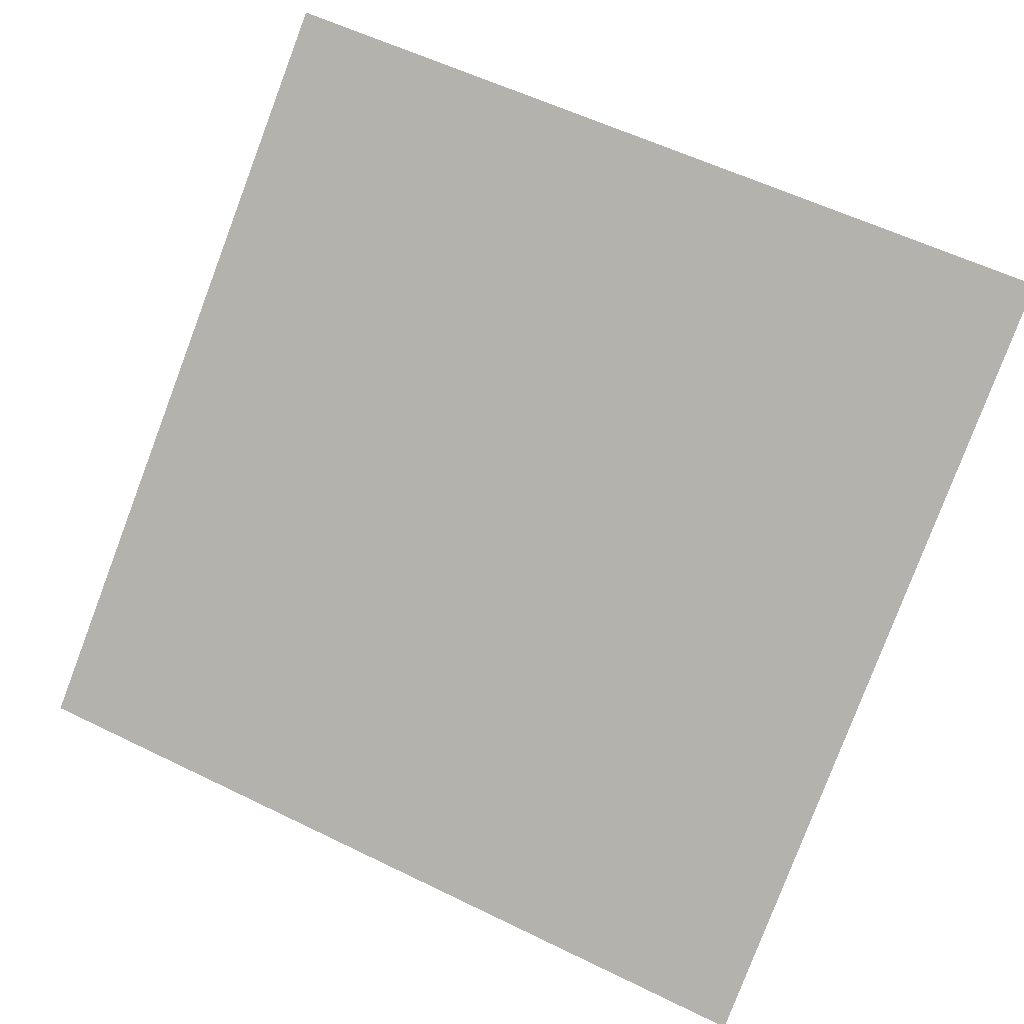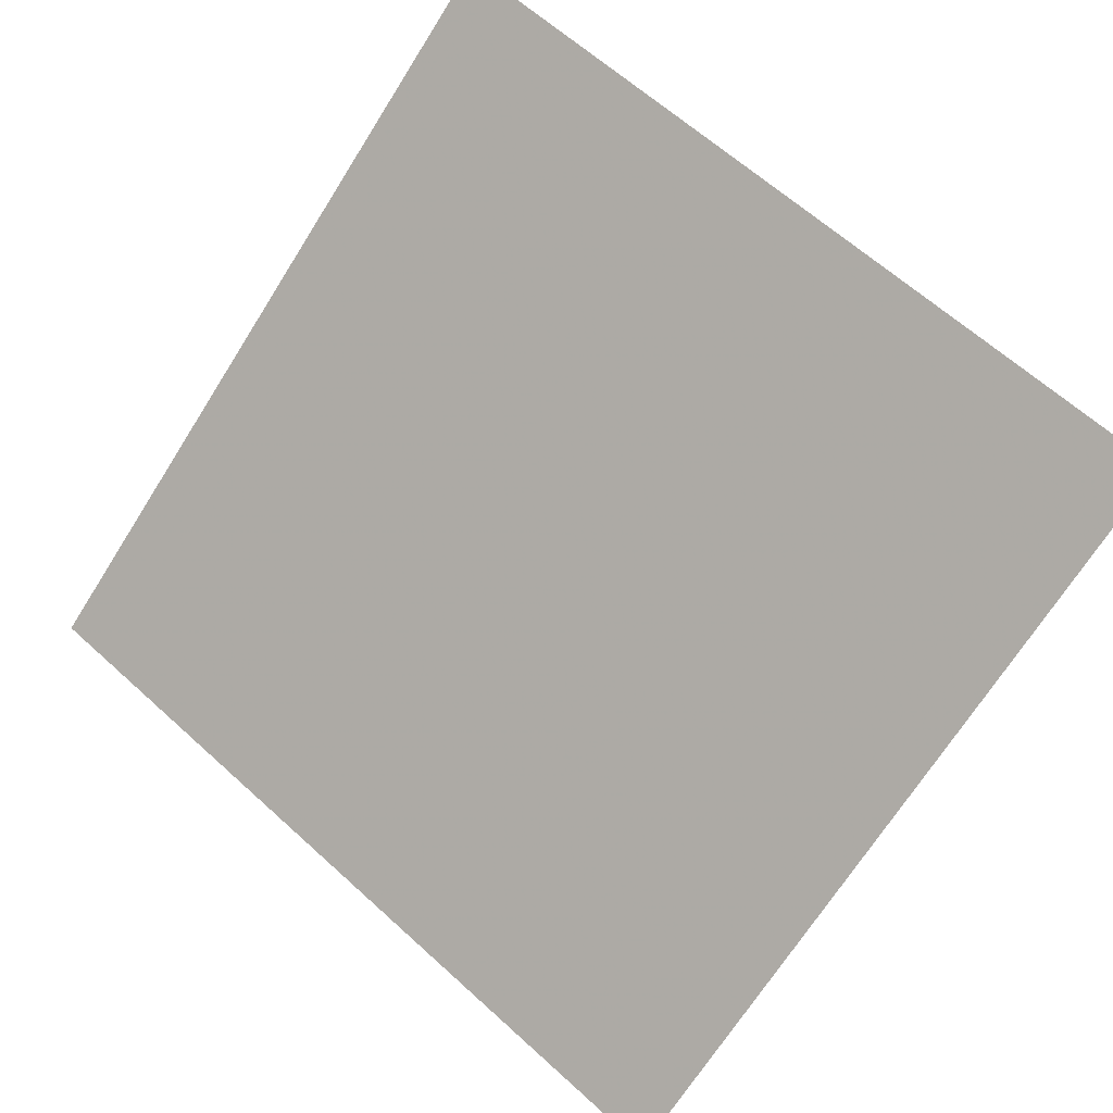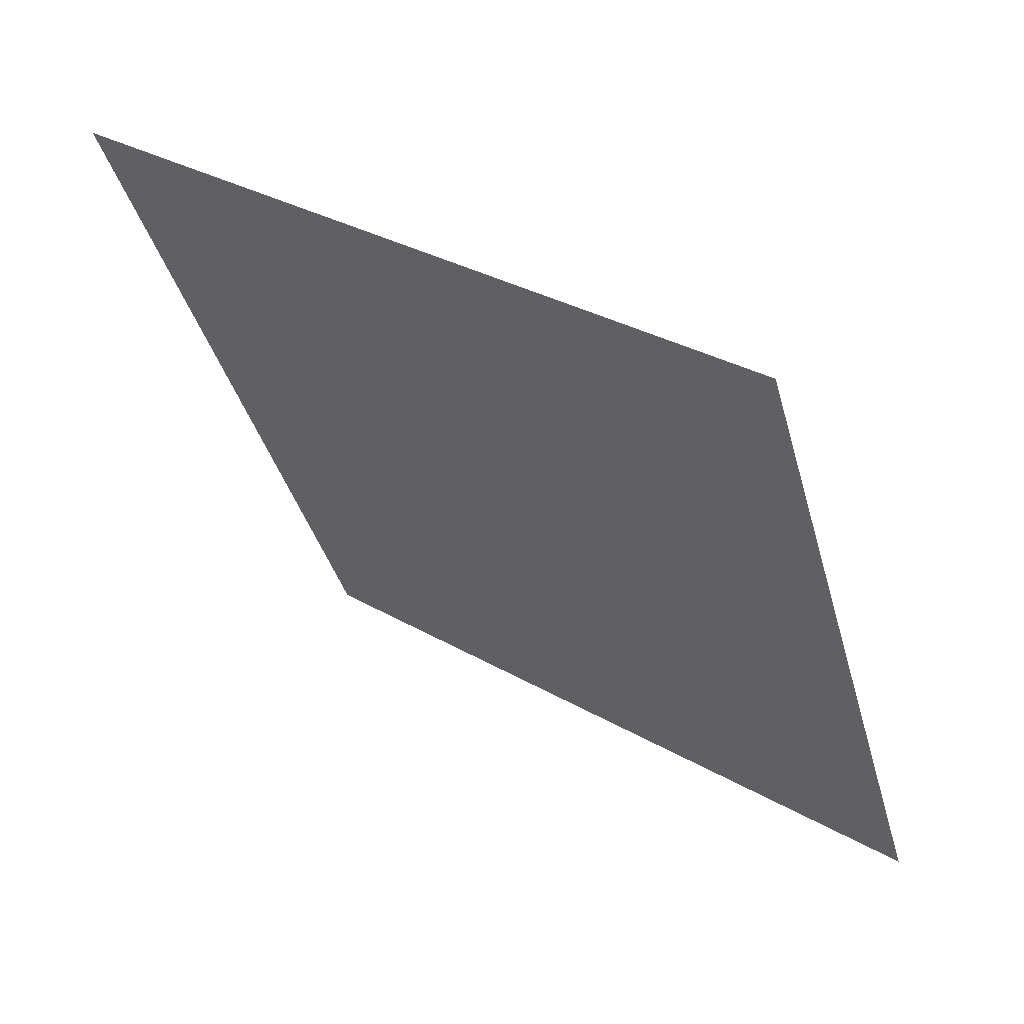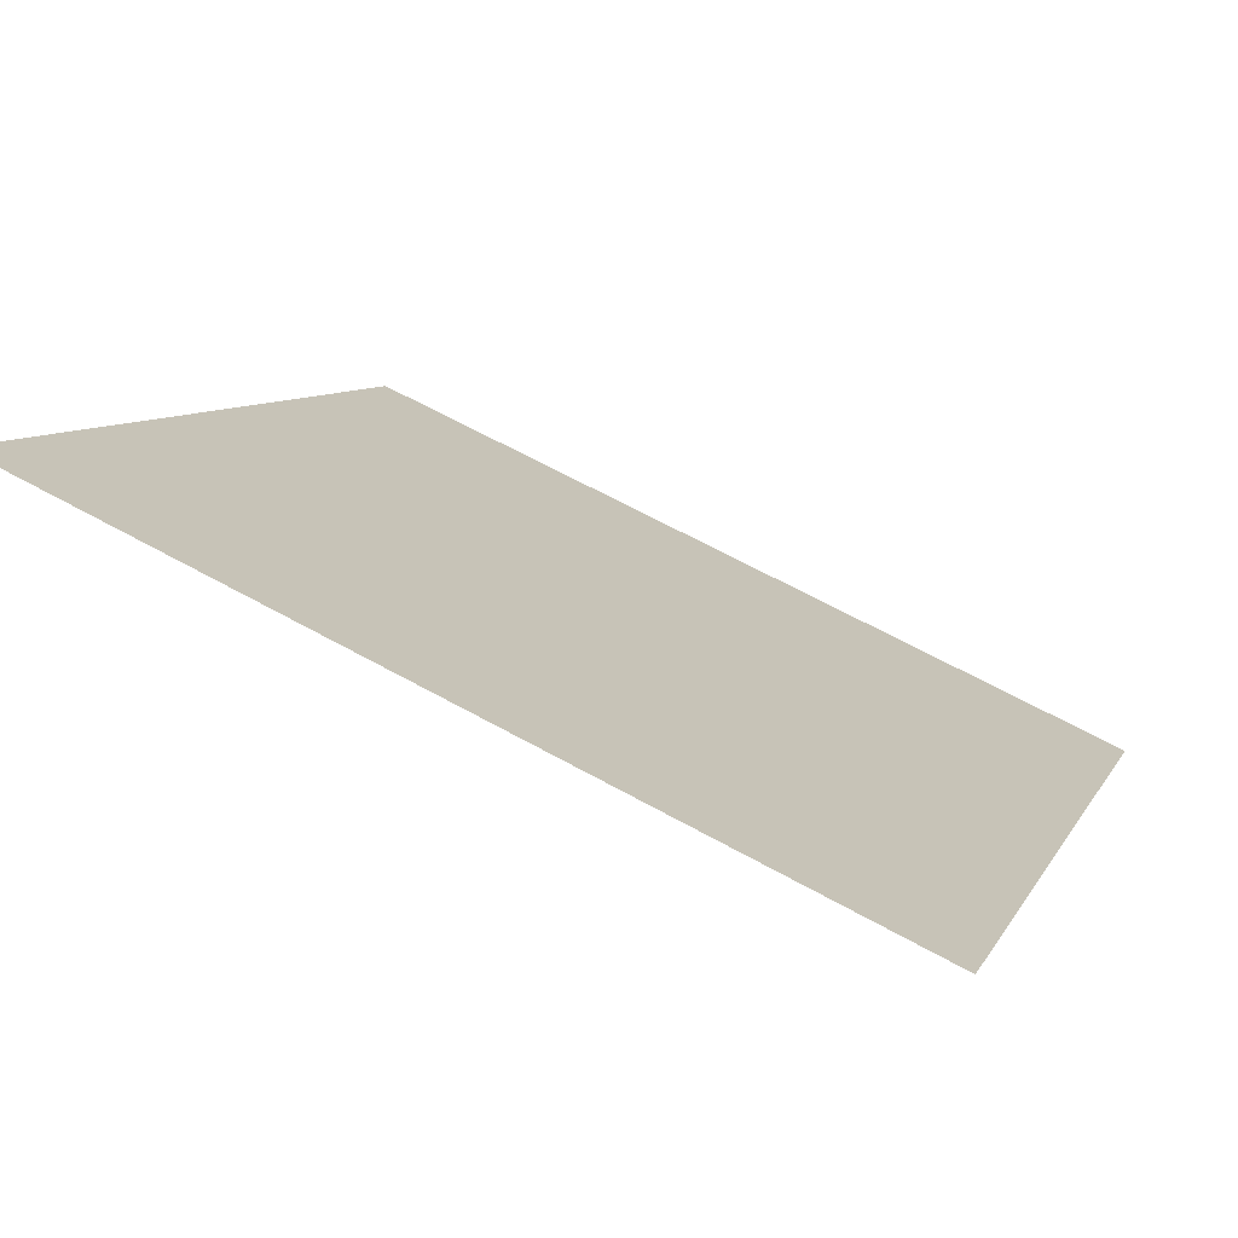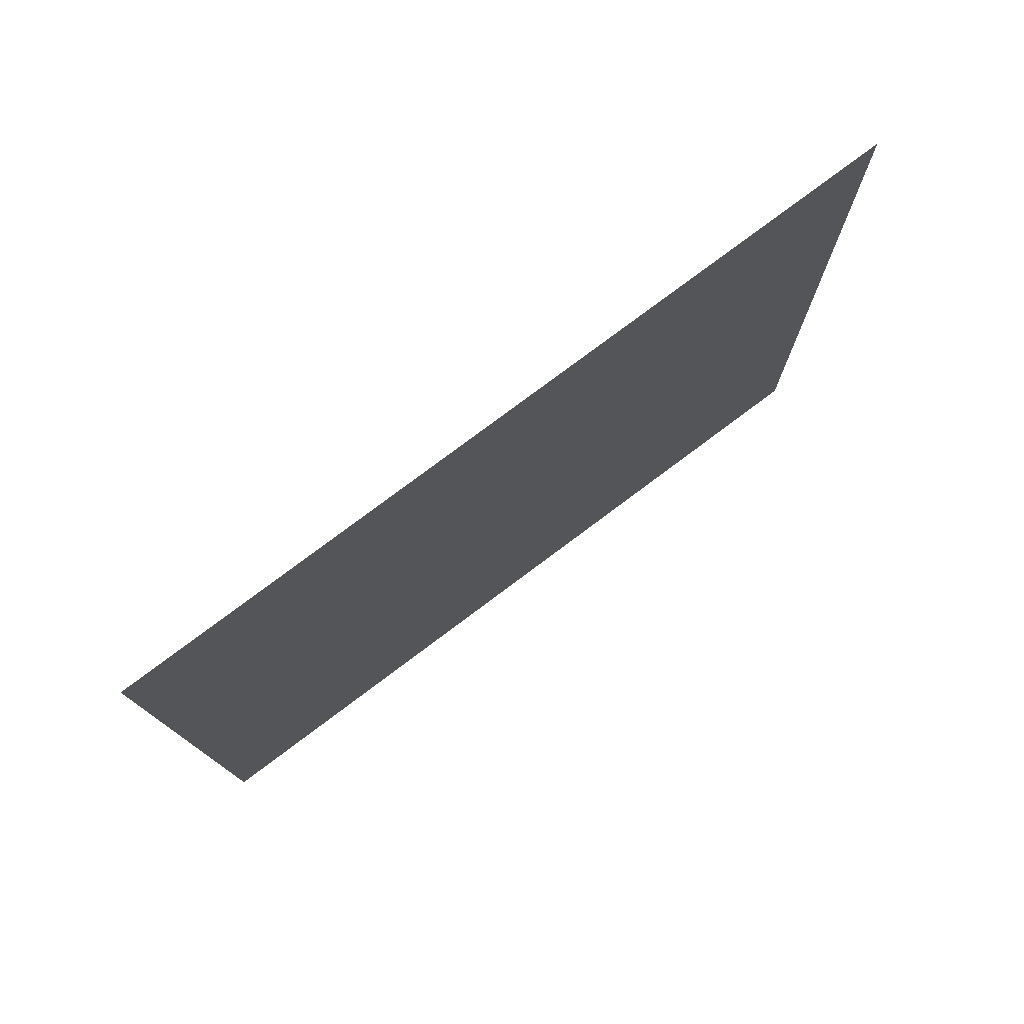
<metadata>
{"format":"obj","ext":"obj","renderer":"f3d","projection":"perspective","resolution":1024,"background":"white","views":[{"elev":60.1,"azim":-152.5,"up":"+Y"},{"elev":65.4,"azim":-136.9,"up":"+Y"},{"elev":-39.7,"azim":105.4,"up":"+Y"},{"elev":65.1,"azim":-152.1,"up":"+Z"},{"elev":-11.0,"azim":-89.1,"up":"+Y"}]}
</metadata>
<code>
v -0.1808 0.6645 0.3406
v -0.1873 0.6646 0.3406
v -0.1872 0.6685 0.3459
v -0.1807 0.6684 0.3458
f 4 3 2 1

</code>
